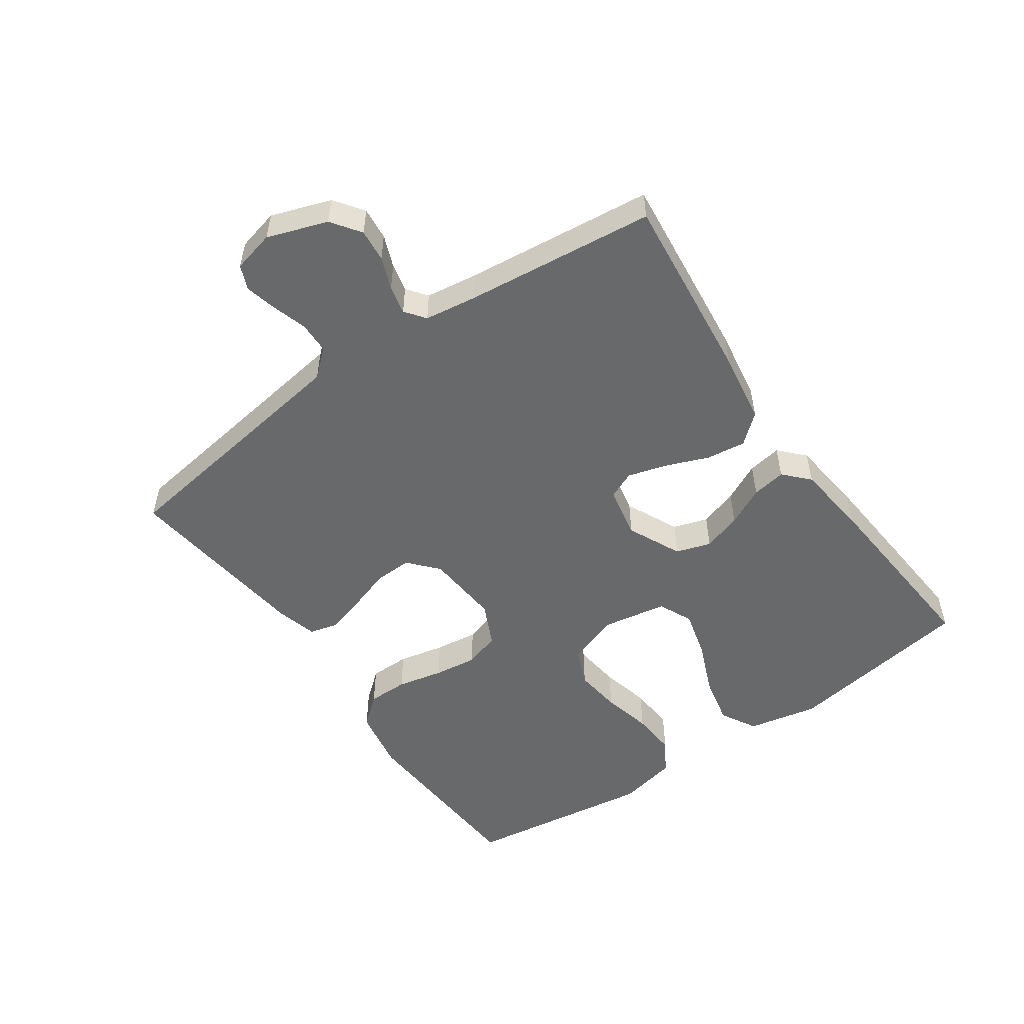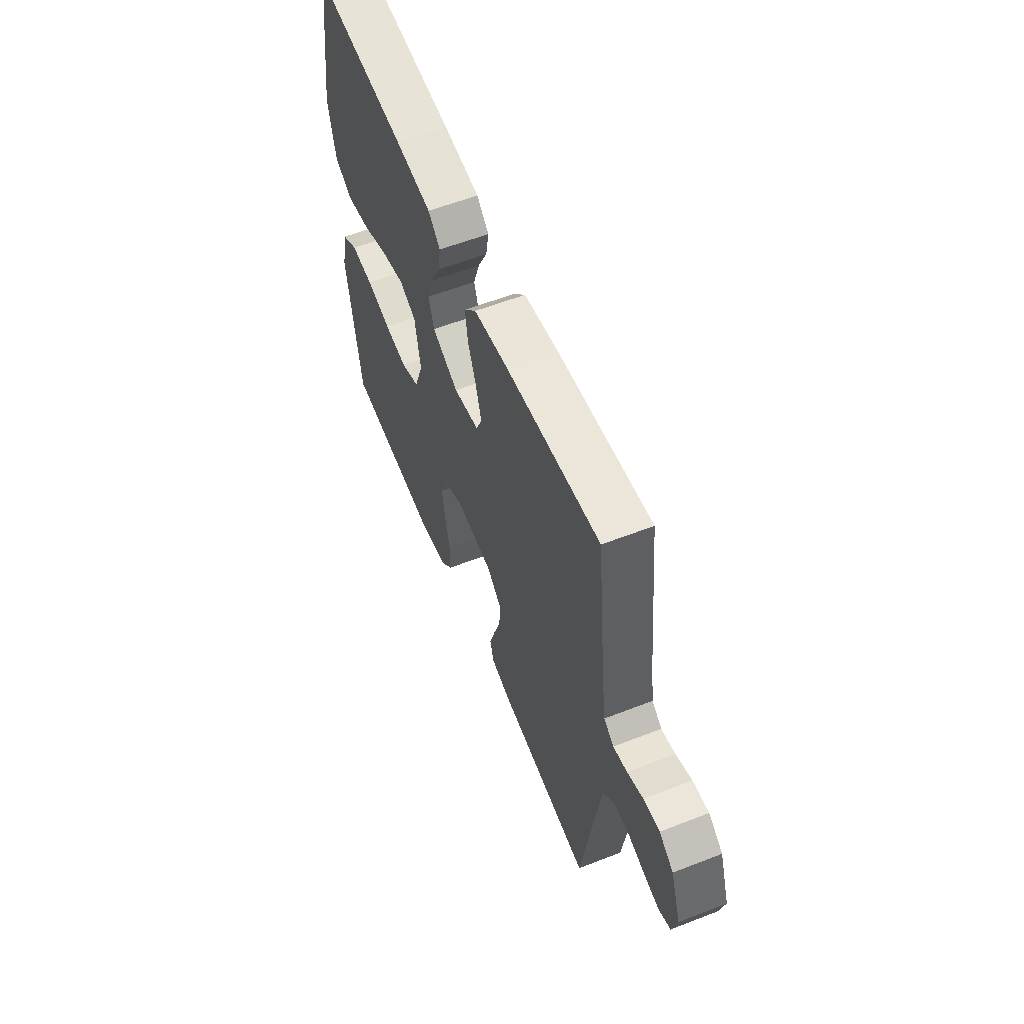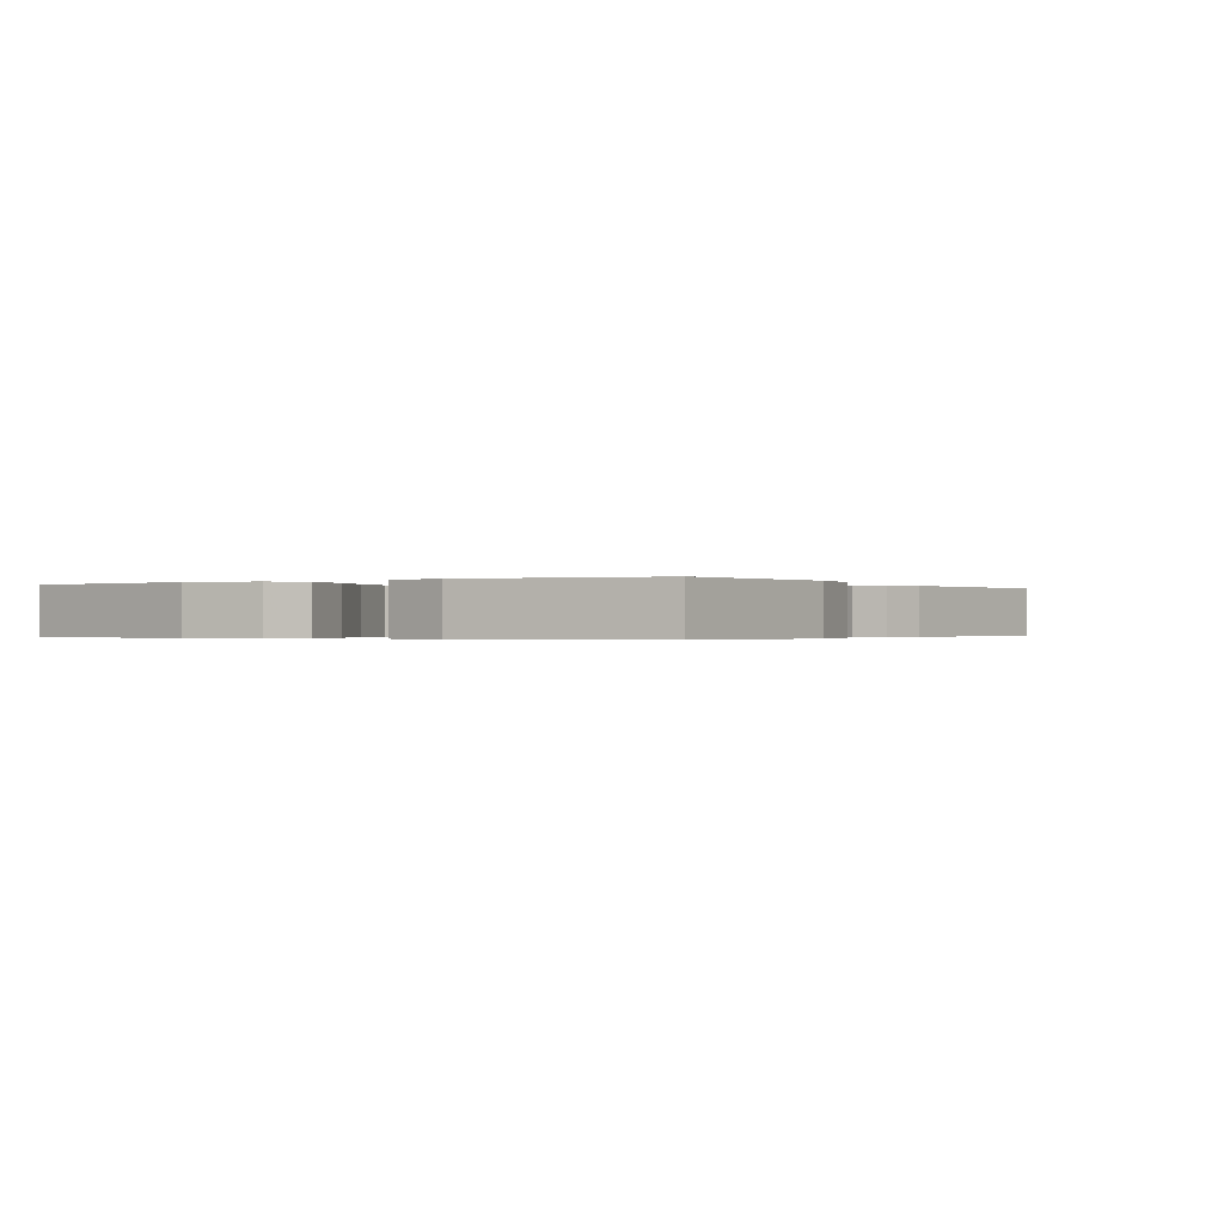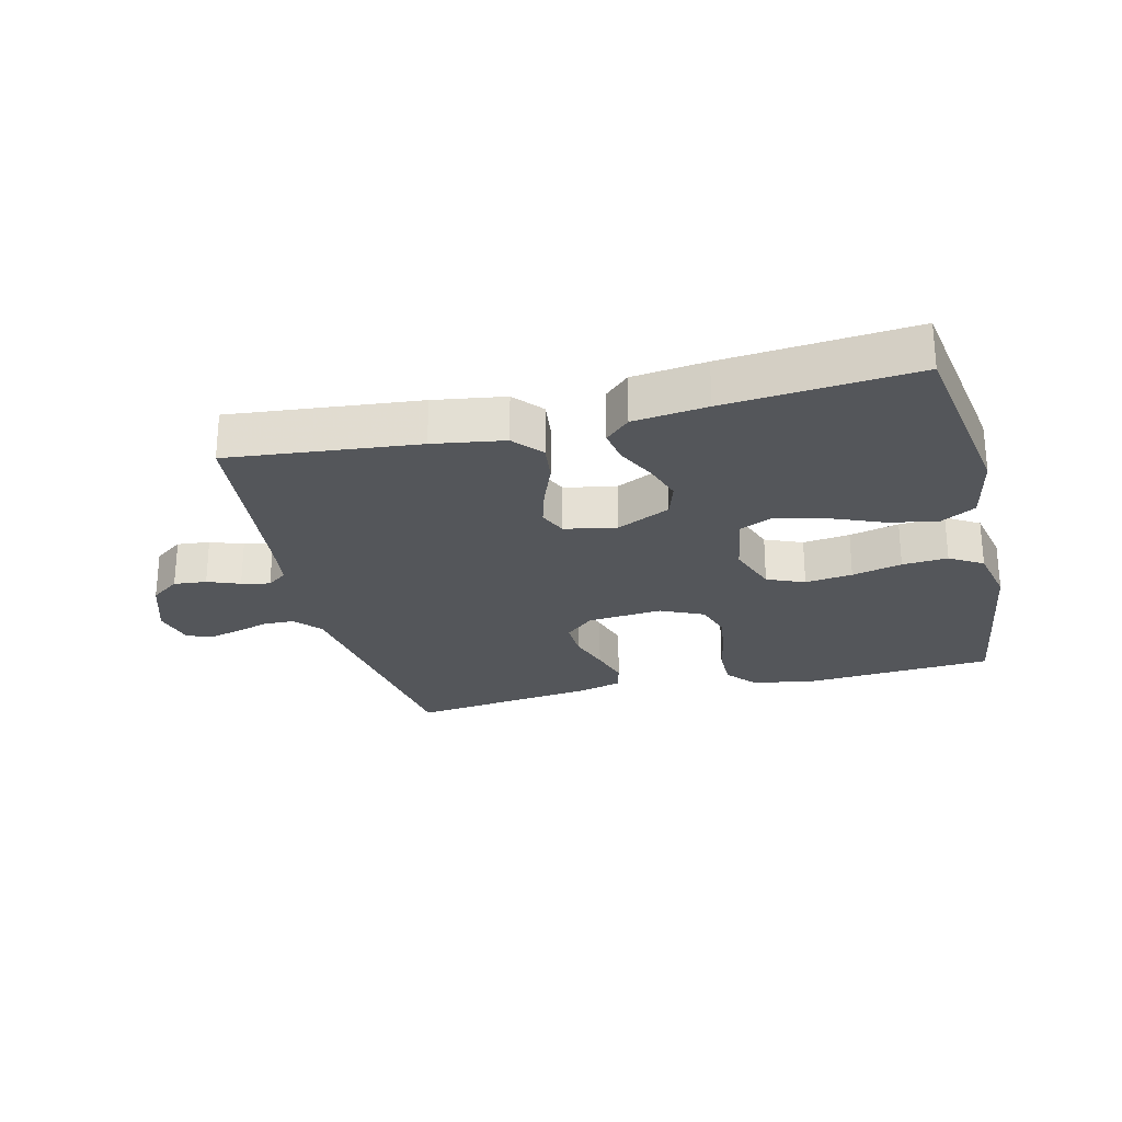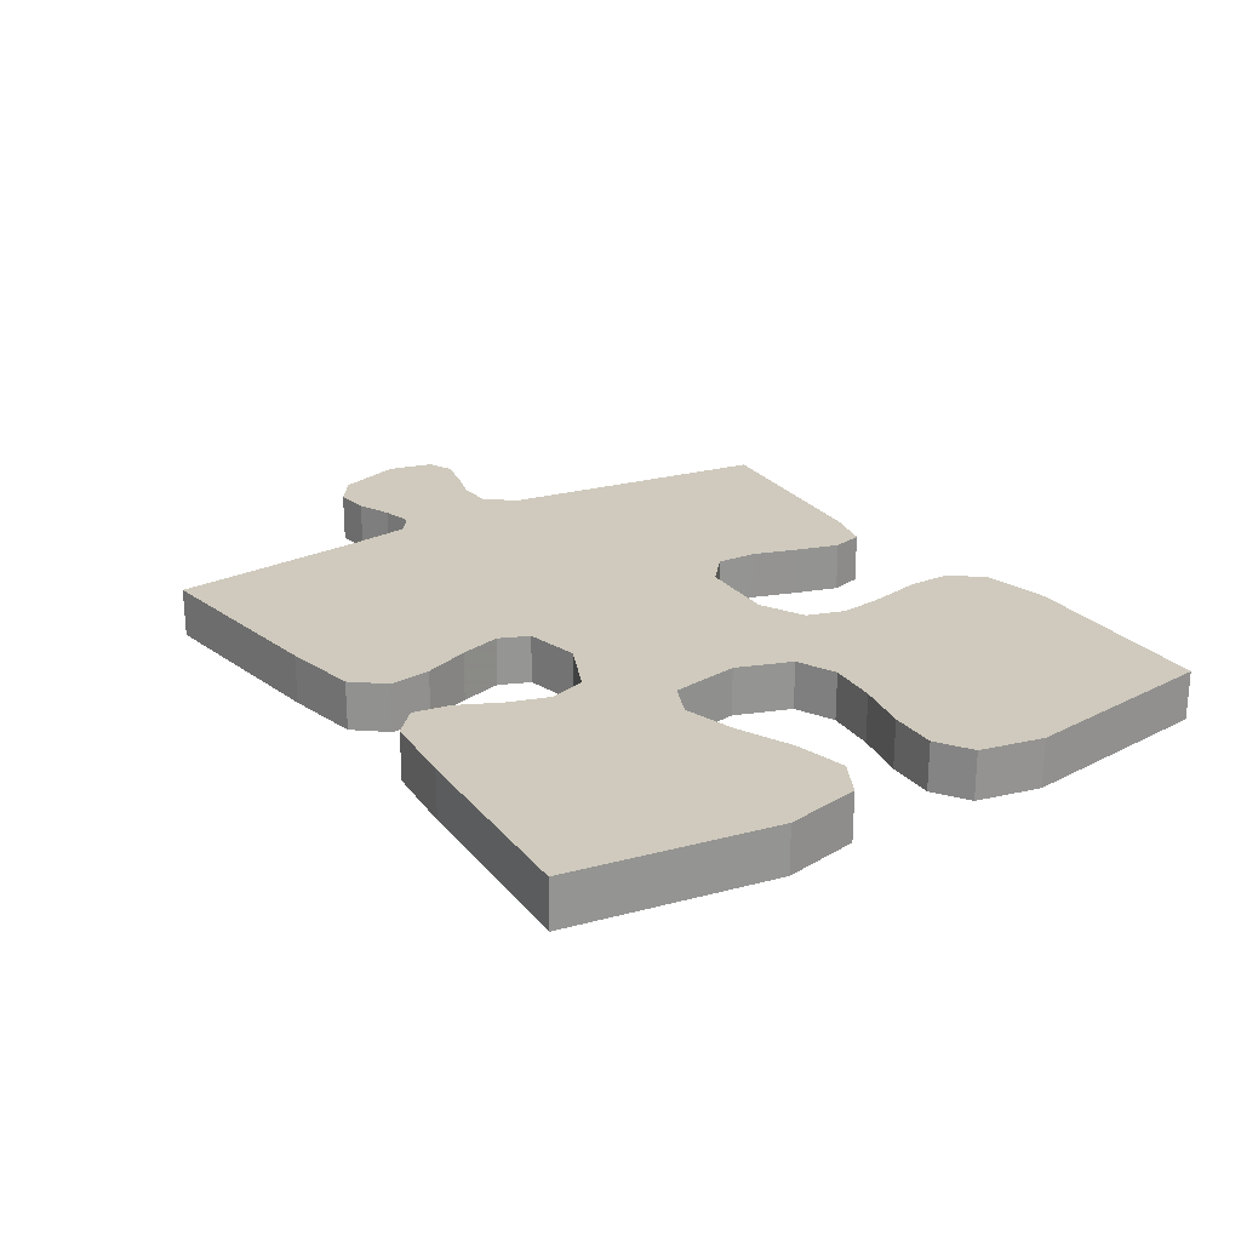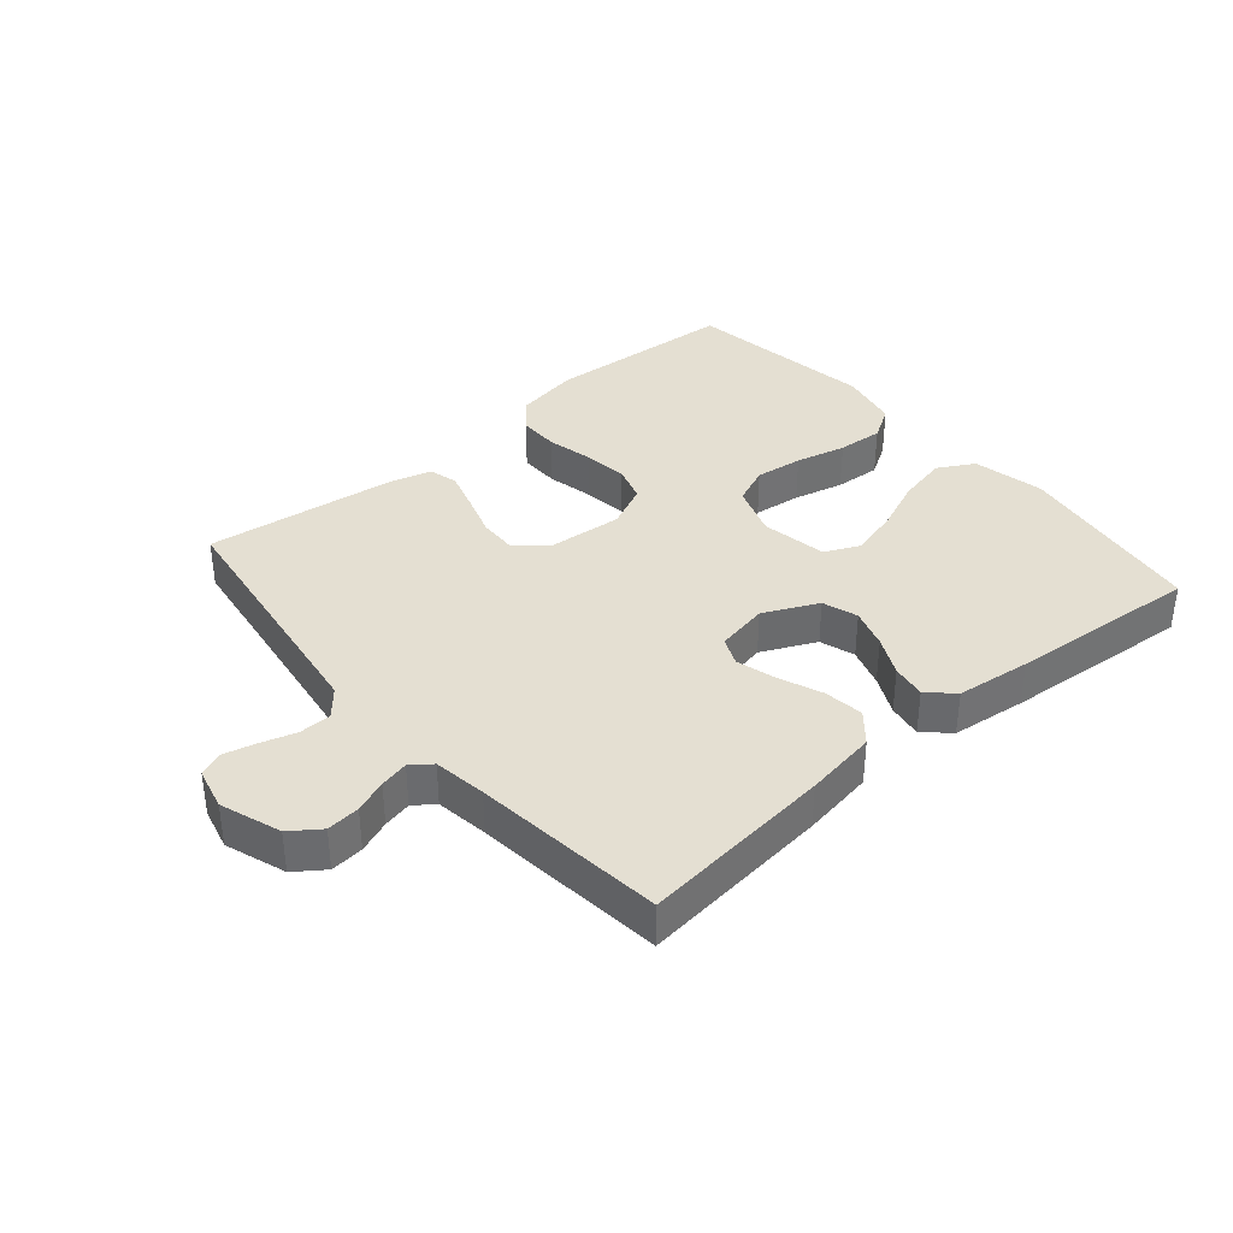
<metadata>
{"format":"obj","ext":"obj","renderer":"f3d","projection":"perspective","resolution":1024,"background":"white","views":[{"elev":-52.6,"azim":-55.1,"up":"+Y"},{"elev":58.5,"azim":-111.9,"up":"+Z"},{"elev":-0.3,"azim":122.2,"up":"+Y"},{"elev":-25.7,"azim":14.0,"up":"+Y"},{"elev":23.0,"azim":56.6,"up":"+Y"},{"elev":36.9,"azim":-40.5,"up":"+Y"}]}
</metadata>
<code>
v 0.5 0.07 -0.5
v 0.2 0.07 -0.519
v 0.1 0.07 -0.501
v 0.061 0.07 -0.454
v 0.061 0.07 -0.39
v 0.077 0.07 -0.317
v 0.086 0.07 -0.248
v 0.068 0.07 -0.191
v 0 0.07 -0.159
v -0.119 0.07 -0.169
v -0.165 0.07 -0.21
v -0.163 0.07 -0.269
v -0.141 0.07 -0.336
v -0.122 0.07 -0.399
v -0.134 0.07 -0.445
v -0.2 0.07 -0.463
v -0.5 0.07 -0.5
v -0.543 0.07 -0.2
v -0.558 0.07 -0.096
v -0.594 0.07 -0.054
v -0.645 0.07 -0.053
v -0.7 0.07 -0.07
v -0.75 0.07 -0.082
v -0.788 0.07 -0.066
v -0.804 0.07 0
v -0.771 0.07 0.095
v -0.725 0.07 0.128
v -0.673 0.07 0.123
v -0.622 0.07 0.103
v -0.577 0.07 0.093
v -0.545 0.07 0.117
v -0.533 0.07 0.2
v -0.5 0.07 0.5
v -0.2 0.07 0.468
v -0.087 0.07 0.45
v -0.048 0.07 0.404
v -0.056 0.07 0.342
v -0.083 0.07 0.274
v -0.101 0.07 0.212
v -0.082 0.07 0.168
v 0 0.07 0.152
v 0.085 0.07 0.192
v 0.103 0.07 0.247
v 0.083 0.07 0.309
v 0.053 0.07 0.37
v 0.044 0.07 0.424
v 0.083 0.07 0.461
v 0.2 0.07 0.475
v 0.5 0.07 0.5
v 0.547 0.07 0.2
v 0.524 0.07 0.088
v 0.467 0.07 0.056
v 0.389 0.07 0.073
v 0.305 0.07 0.108
v 0.229 0.07 0.128
v 0.175 0.07 0.103
v 0.157 0.07 0
v 0.186 0.07 -0.082
v 0.245 0.07 -0.107
v 0.32 0.07 -0.098
v 0.399 0.07 -0.079
v 0.471 0.07 -0.074
v 0.523 0.07 -0.106
v 0.543 0.07 -0.2
v 0.5 0 -0.5
v 0.2 0 -0.519
v 0.1 0 -0.501
v 0.061 0 -0.454
v 0.061 0 -0.39
v 0.077 0 -0.317
v 0.086 0 -0.248
v 0.068 0 -0.191
v 0 0 -0.159
v -0.119 0 -0.169
v -0.165 0 -0.21
v -0.163 0 -0.269
v -0.141 0 -0.336
v -0.122 0 -0.399
v -0.134 0 -0.445
v -0.2 0 -0.463
v -0.5 0 -0.5
v -0.543 0 -0.2
v -0.558 0 -0.096
v -0.594 0 -0.054
v -0.645 0 -0.053
v -0.7 0 -0.07
v -0.75 0 -0.082
v -0.788 0 -0.066
v -0.804 0 0
v -0.771 0 0.095
v -0.725 0 0.128
v -0.673 0 0.123
v -0.622 0 0.103
v -0.577 0 0.093
v -0.545 0 0.117
v -0.533 0 0.2
v -0.5 0 0.5
v -0.2 0 0.468
v -0.087 0 0.45
v -0.048 0 0.404
v -0.056 0 0.342
v -0.083 0 0.274
v -0.101 0 0.212
v -0.082 0 0.168
v 0 0 0.152
v 0.085 0 0.192
v 0.103 0 0.247
v 0.083 0 0.309
v 0.053 0 0.37
v 0.044 0 0.424
v 0.083 0 0.461
v 0.2 0 0.475
v 0.5 0 0.5
v 0.547 0 0.2
v 0.524 0 0.088
v 0.467 0 0.056
v 0.389 0 0.073
v 0.305 0 0.108
v 0.229 0 0.128
v 0.175 0 0.103
v 0.157 0 0
v 0.186 0 -0.082
v 0.245 0 -0.107
v 0.32 0 -0.098
v 0.399 0 -0.079
v 0.471 0 -0.074
v 0.523 0 -0.106
v 0.543 0 -0.2
f 60 61 62 63
f 59 60 63 64
f 51 52 53 54
f 51 54 55
f 50 51 55
f 49 50 55
f 48 49 55 56
f 44 45 46 47
f 43 44 47 48
f 42 43 48 56
f 35 36 37 38
f 35 38 39
f 32 33 34 35
f 31 32 35 39
f 30 31 39 40
f 26 27 28 29
f 26 29 30
f 25 26 30
f 21 22 23 24
f 21 24 25 30
f 15 16 17 18
f 15 18 19
f 12 13 14 15
f 12 15 19 20
f 3 4 5 6
f 3 6 7
f 2 3 7
f 59 64 1 2
f 58 59 2 7
f 57 58 7 8
f 41 42 56 57
f 41 57 8 9
f 40 41 9 10
f 20 21 30 40
f 20 40 10 11
f 11 12 20
f 127 126 125 124
f 128 127 124 123
f 118 117 116 115
f 119 118 115
f 119 115 114
f 119 114 113
f 120 119 113 112
f 111 110 109 108
f 112 111 108 107
f 120 112 107 106
f 102 101 100 99
f 103 102 99
f 99 98 97 96
f 103 99 96 95
f 104 103 95 94
f 93 92 91 90
f 94 93 90
f 94 90 89
f 88 87 86 85
f 94 89 88 85
f 82 81 80 79
f 83 82 79
f 79 78 77 76
f 84 83 79 76
f 70 69 68 67
f 71 70 67
f 71 67 66
f 66 65 128 123
f 71 66 123 122
f 72 71 122 121
f 121 120 106 105
f 73 72 121 105
f 74 73 105 104
f 104 94 85 84
f 75 74 104 84
f 84 76 75
f 1 65 66 2
f 2 66 67 3
f 3 67 68 4
f 4 68 69 5
f 5 69 70 6
f 6 70 71 7
f 7 71 72 8
f 8 72 73 9
f 9 73 74 10
f 10 74 75 11
f 11 75 76 12
f 12 76 77 13
f 13 77 78 14
f 14 78 79 15
f 15 79 80 16
f 16 80 81 17
f 17 81 82 18
f 18 82 83 19
f 19 83 84 20
f 20 84 85 21
f 21 85 86 22
f 22 86 87 23
f 23 87 88 24
f 24 88 89 25
f 25 89 90 26
f 26 90 91 27
f 27 91 92 28
f 28 92 93 29
f 29 93 94 30
f 30 94 95 31
f 31 95 96 32
f 32 96 97 33
f 33 97 98 34
f 34 98 99 35
f 35 99 100 36
f 36 100 101 37
f 37 101 102 38
f 38 102 103 39
f 39 103 104 40
f 40 104 105 41
f 41 105 106 42
f 42 106 107 43
f 43 107 108 44
f 44 108 109 45
f 45 109 110 46
f 46 110 111 47
f 47 111 112 48
f 48 112 113 49
f 49 113 114 50
f 50 114 115 51
f 51 115 116 52
f 52 116 117 53
f 53 117 118 54
f 54 118 119 55
f 55 119 120 56
f 56 120 121 57
f 57 121 122 58
f 58 122 123 59
f 59 123 124 60
f 60 124 125 61
f 61 125 126 62
f 62 126 127 63
f 63 127 128 64
f 64 128 65 1

</code>
